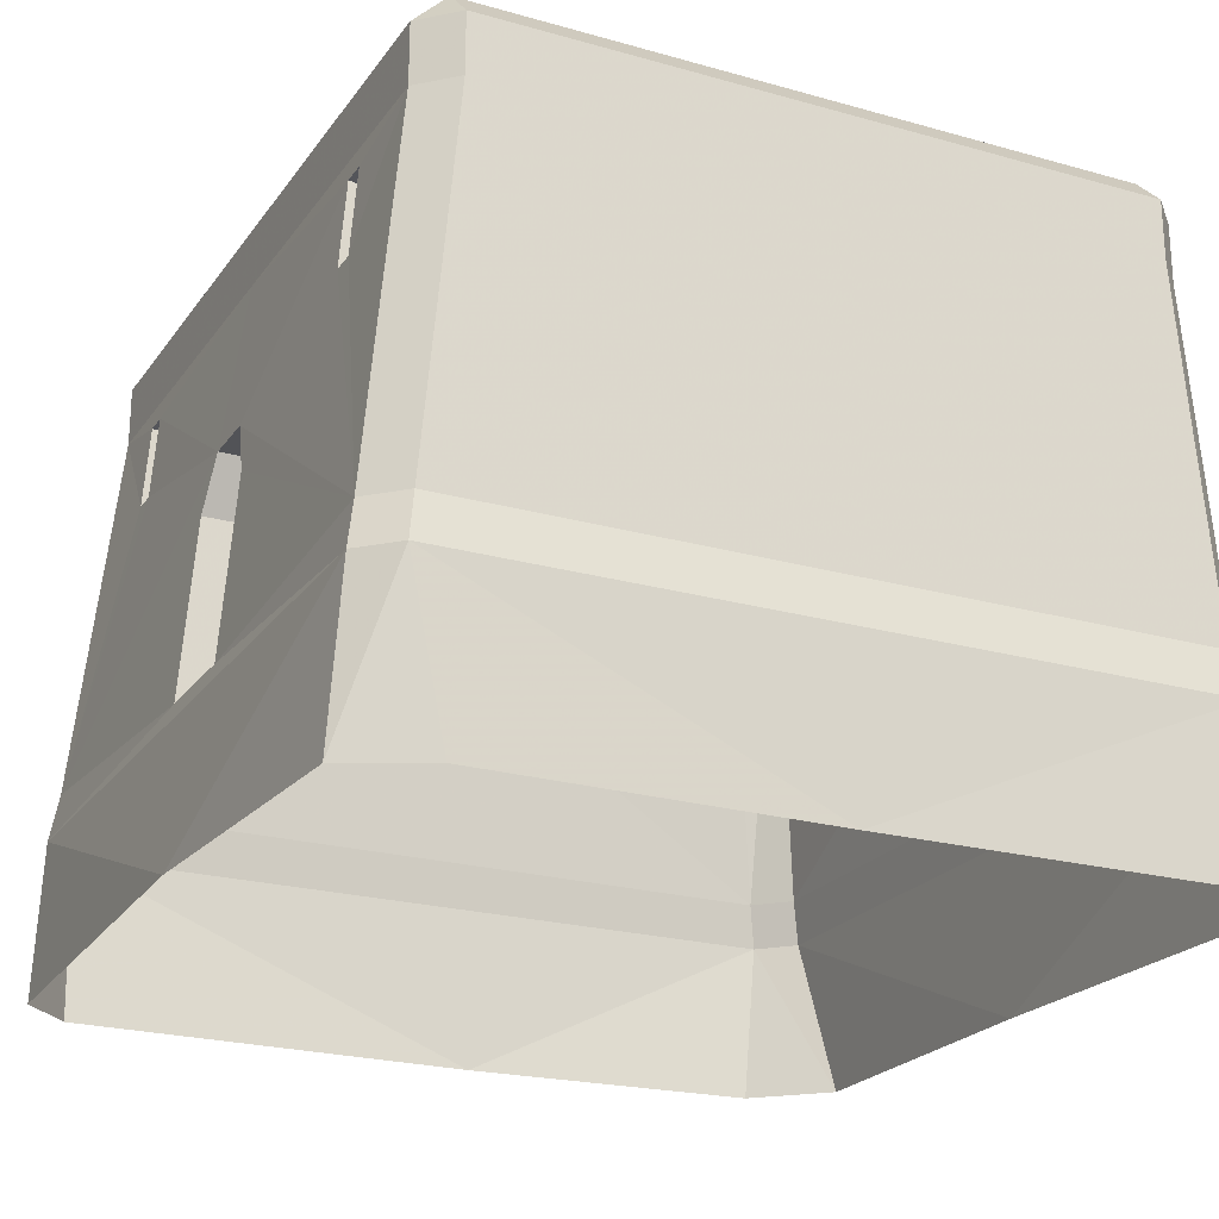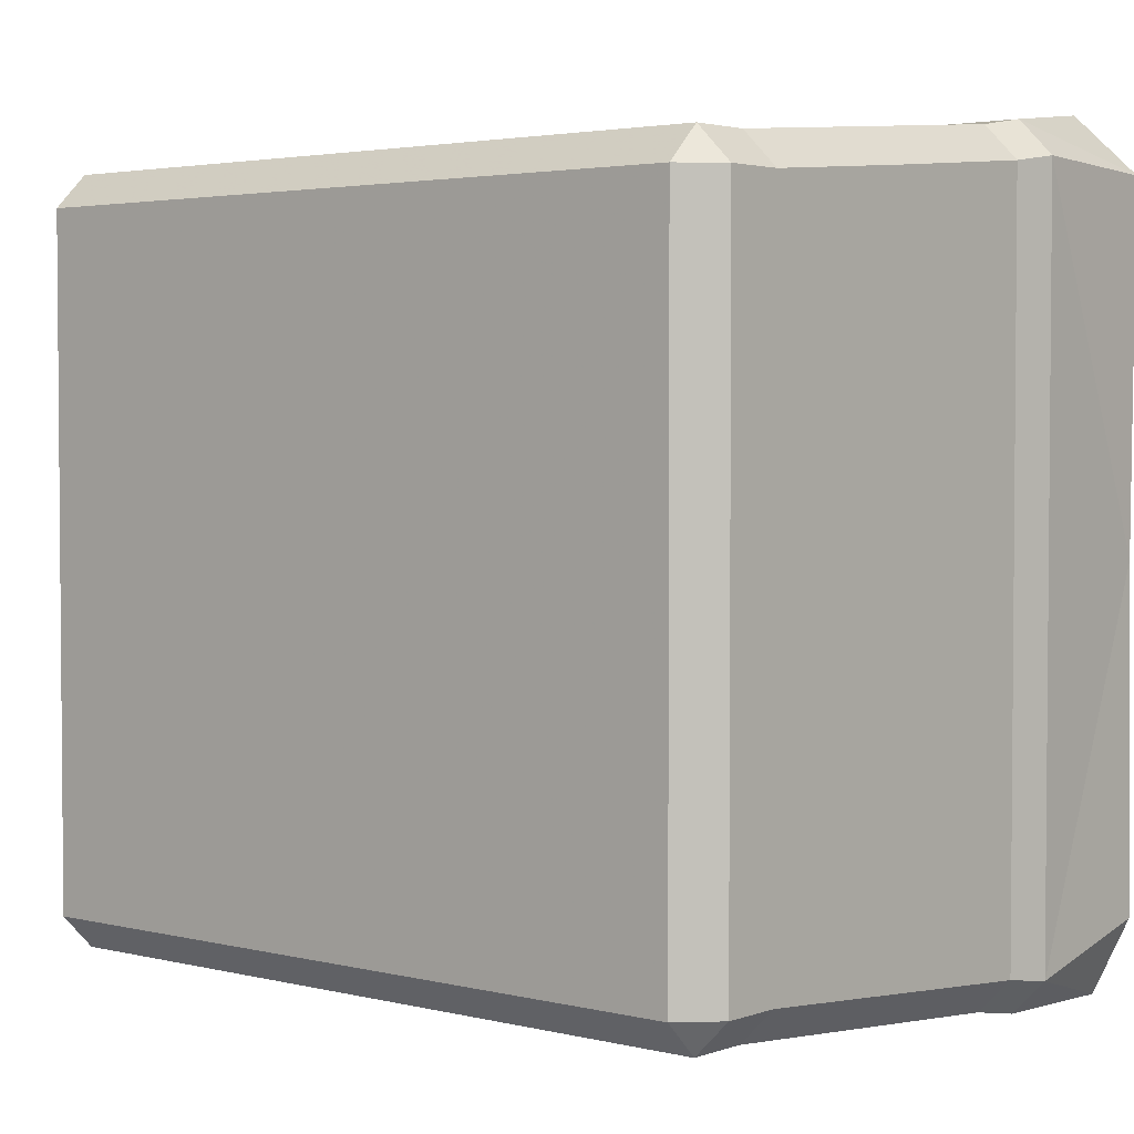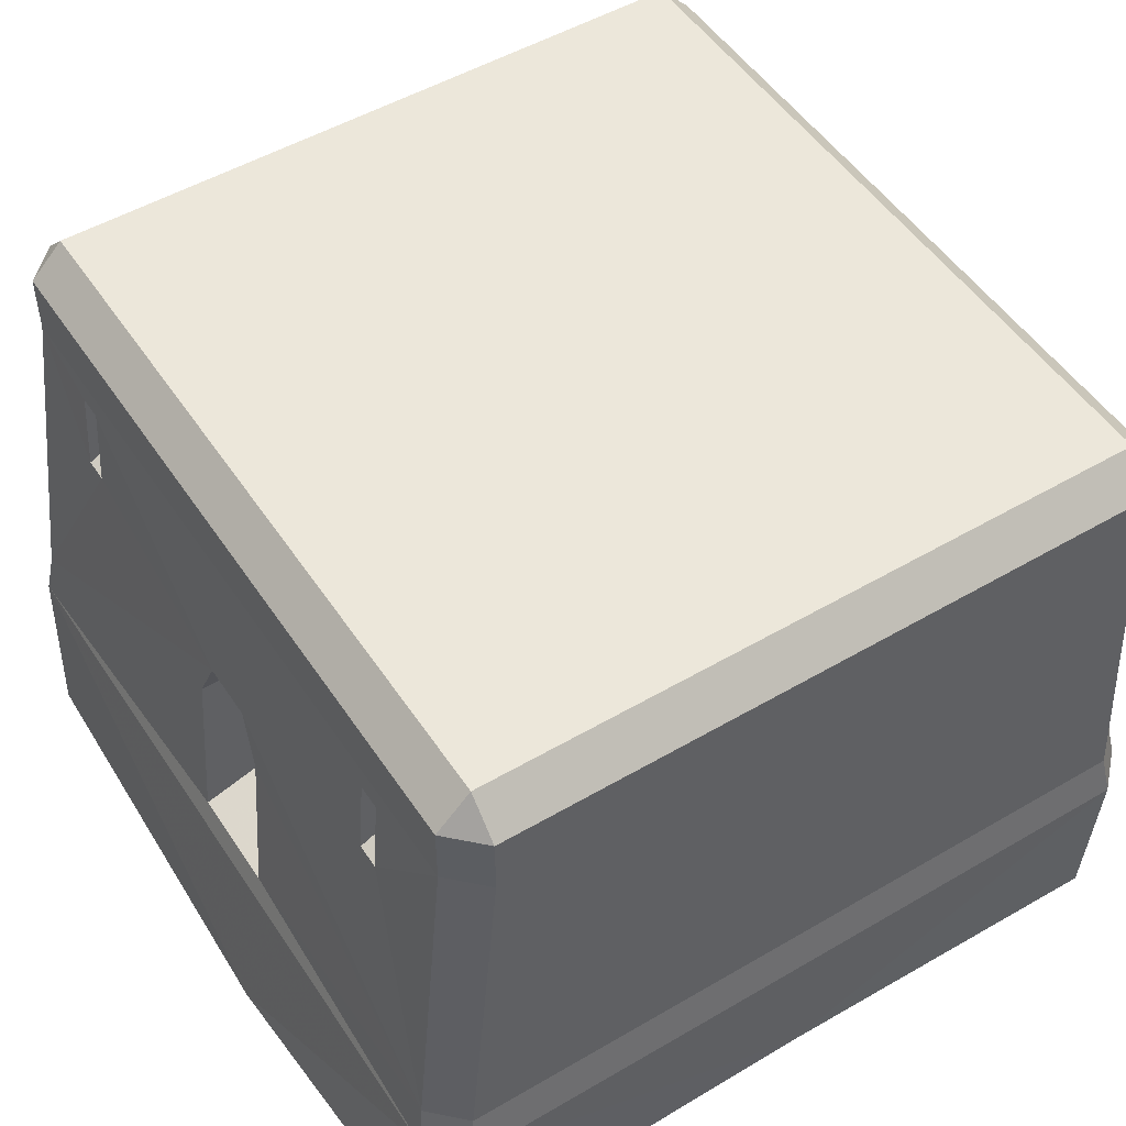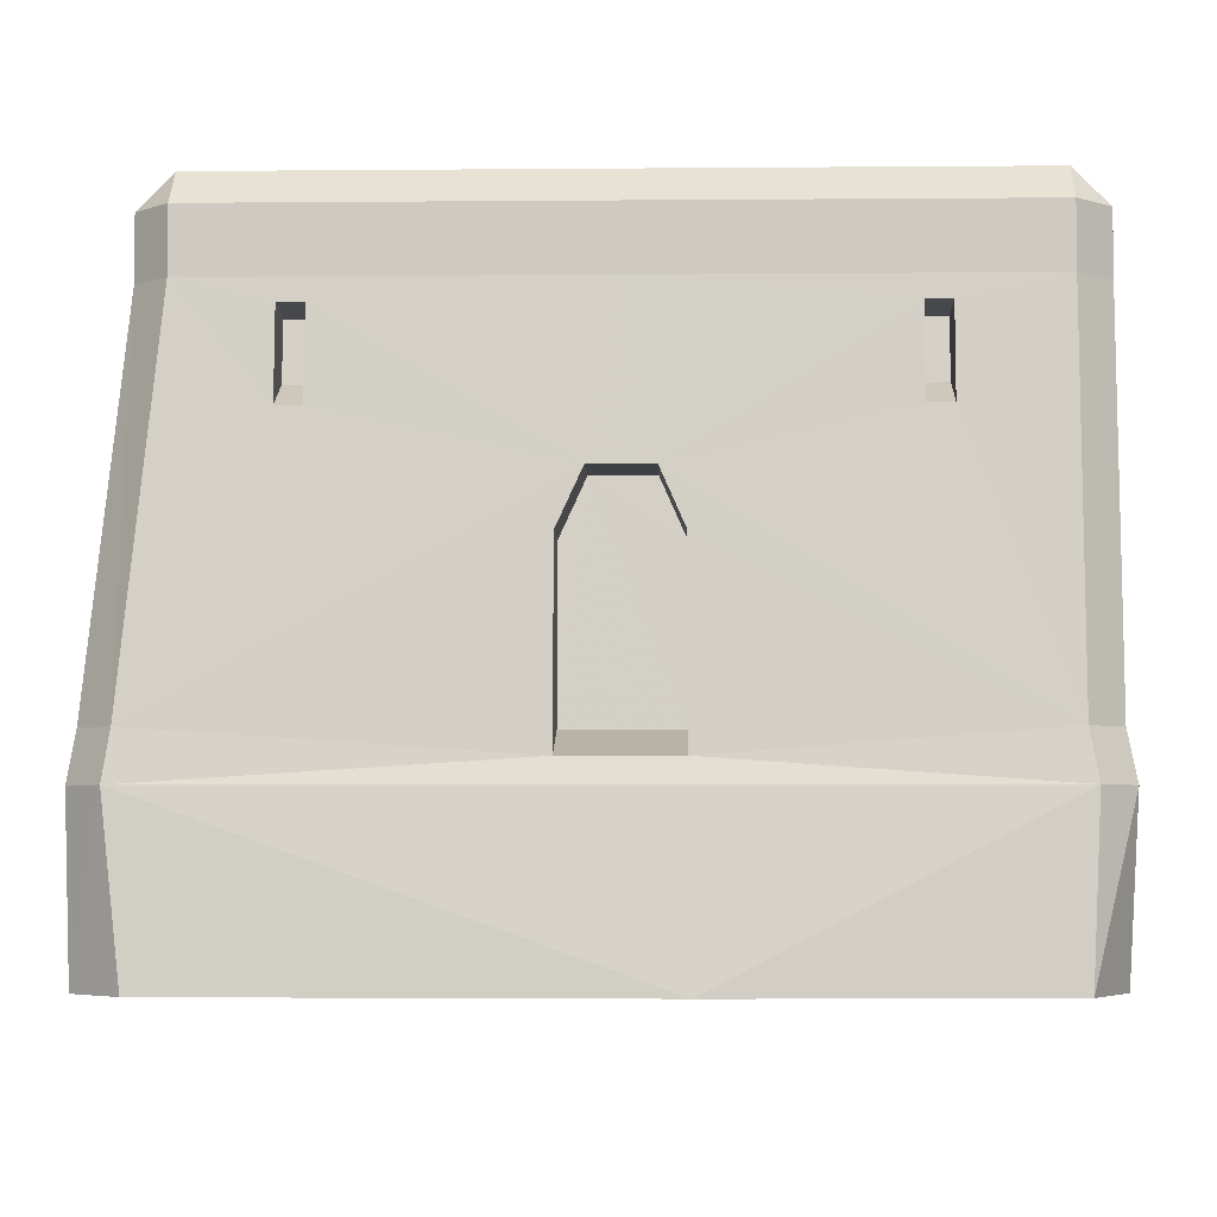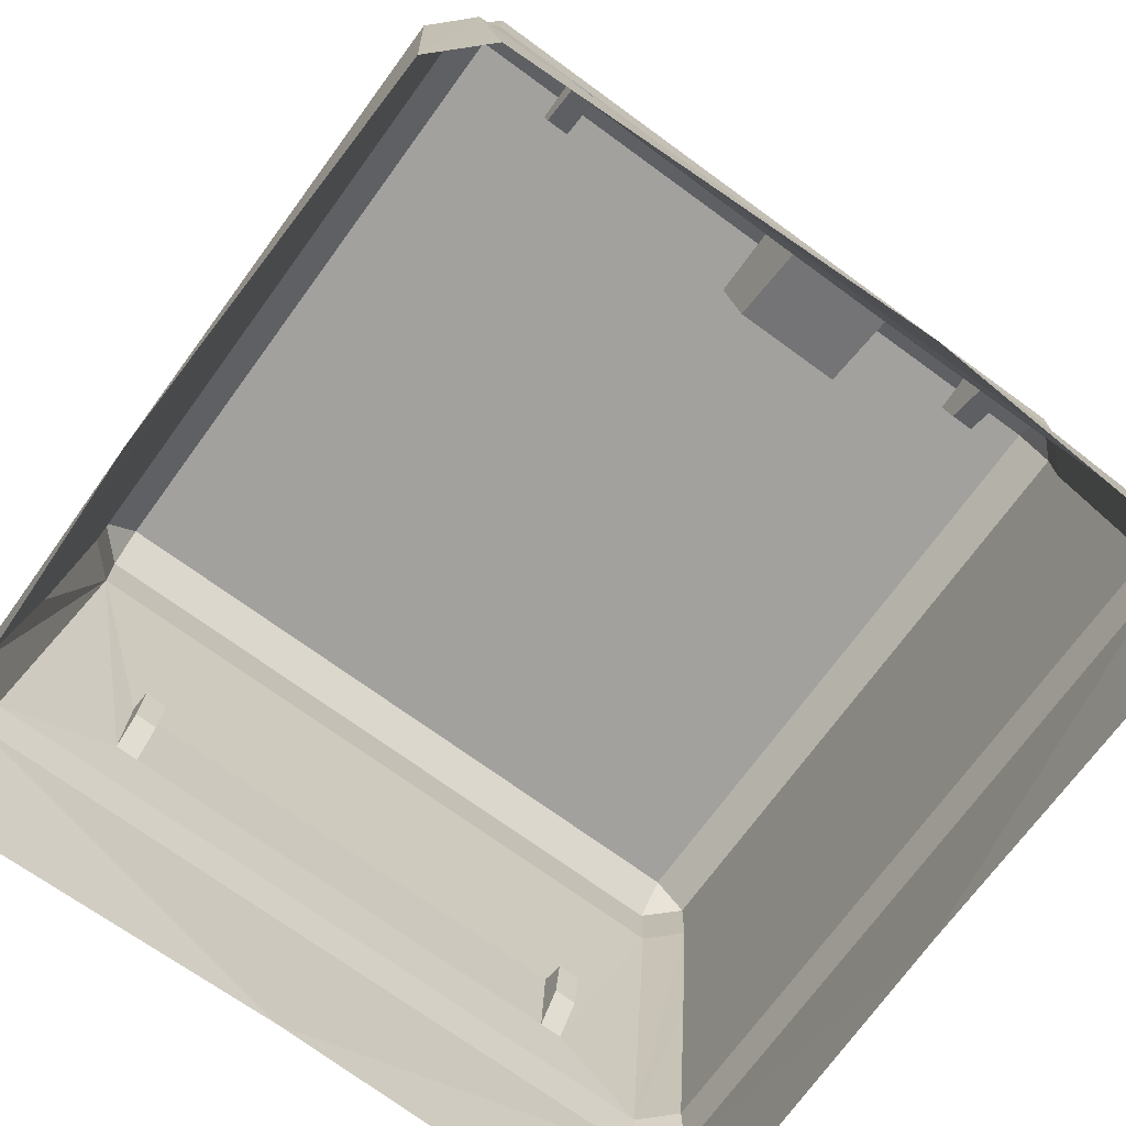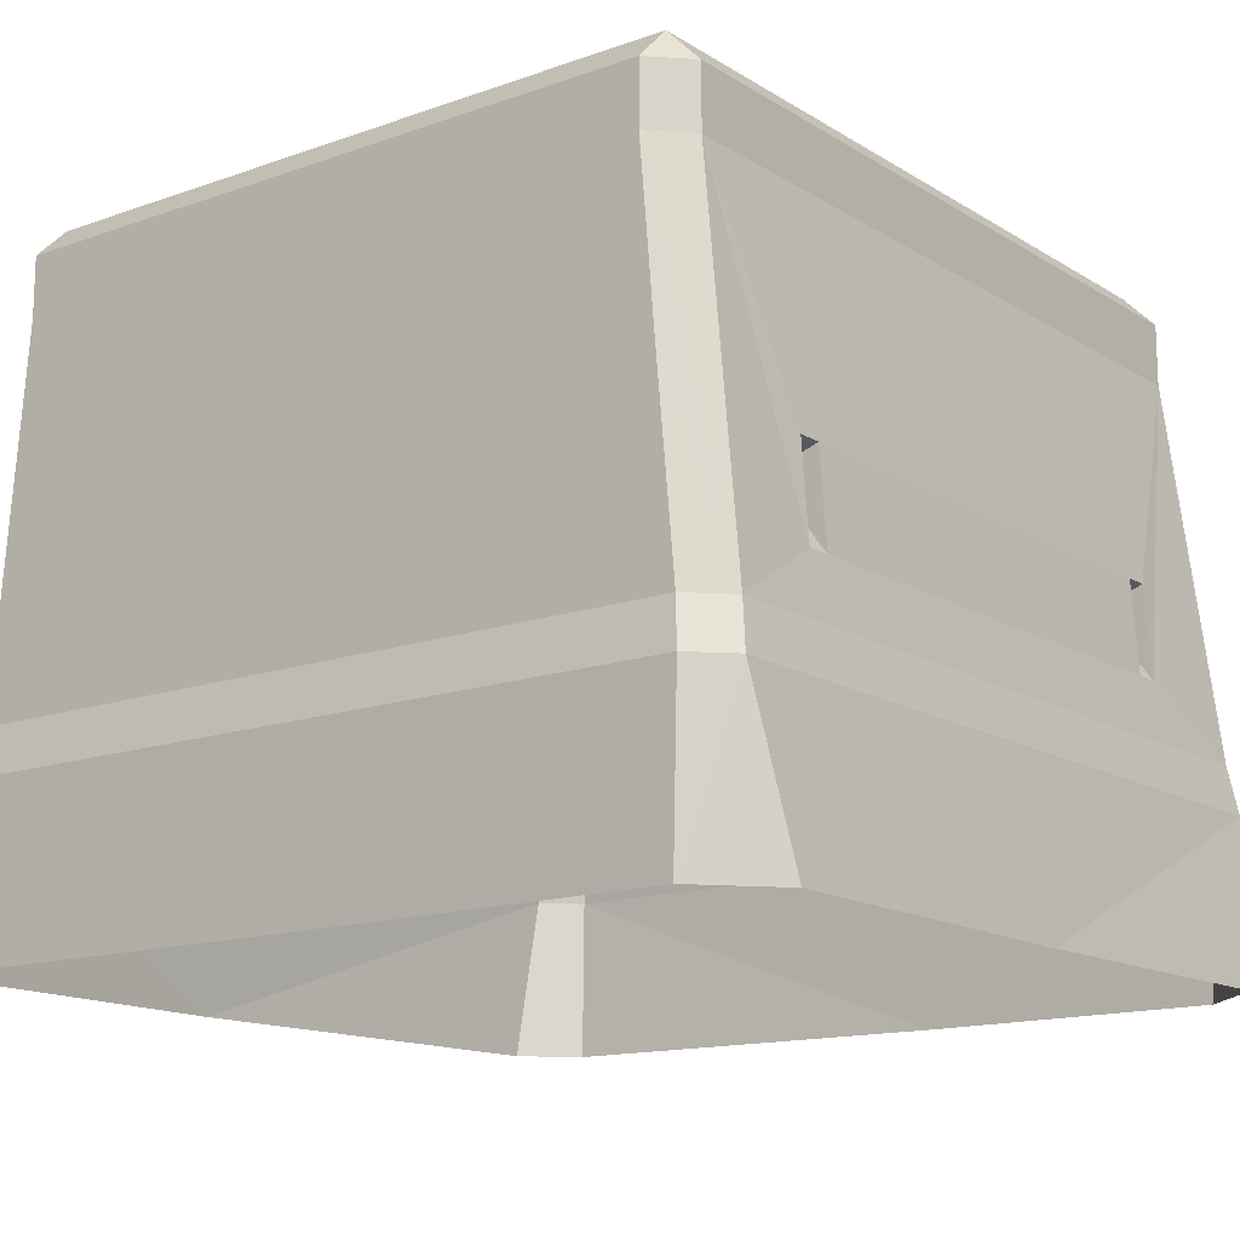
<metadata>
{"format":"obj","ext":"obj","renderer":"f3d","projection":"perspective","resolution":1024,"background":"white","views":[{"elev":-22.3,"azim":-116.1,"up":"+Y"},{"elev":3.0,"azim":-139.9,"up":"+Z"},{"elev":50.8,"azim":-122.6,"up":"+Y"},{"elev":-4.6,"azim":-178.4,"up":"+Y"},{"elev":-72.1,"azim":143.9,"up":"+Y"},{"elev":-14.5,"azim":-52.5,"up":"+Y"}]}
</metadata>
<code>
v 4.95 6.45 4.57
v -0.19 6.45 4.57
v -0.35 6.45 -0.01
v -5.34 6.45 4.57
v -5.34 6.45 -0.15
v -5.34 6.45 -4.88
v -0.19 6.45 -4.88
v 4.95 6.45 -4.88
v 4.95 6.45 -0.15
v -5.82 3.36 0.03
v -5.82 2.76 4.77
v -5.82 0 0.09
v -5.82 0 5.02
v -5.94 -0.65 -5.44
v -5.94 -0.65 5.12
v -5.82 5.12 0
v -5.82 5.12 -4.88
v -5.82 5.97 -0.05
v -5.82 5.97 -4.88
v -5.34 5.97 5.04
v -5.82 5.97 4.57
v -5.34 5.12 5.04
v -5.82 5.12 4.57
v -5.82 0 -5.34
v 5.42 5.12 -4.88
v 5.42 5.12 0.53
v 5.42 5.97 -4.88
v 5.42 5.12 4.57
v 5.42 5.97 4.57
v -5.34 0 5.5
v -5.45 -0.65 5.61
v 5.43 0 5.5
v 5.52 -0.65 5.61
v 5.91 0 5.02
v 6.01 -0.65 5.12
v 4.95 5.12 5.04
v 5.64 2.35 4.77
v 5.91 0 -5.34
v 6.01 -0.65 -5.44
v 3.37 0.82 5.4
v 3.71 0.82 5.4
v 3.71 2.09 5.31
v 3.37 2.09 5.31
v -3.96 2.09 5.31
v -3.96 0.82 5.4
v -3.62 0.82 5.4
v -3.62 2.09 5.31
v -4.92 -2.96 5.88
v 0.26 -2.96 5.79
v 4.99 -2.96 5.88
v 5.94 -2.96 4.89
v -5.88 -2.96 5.02
v 0.54 0 -4.77
v 0.54 -0.33 -5.82
v -0.95 0 -4.77
v -0.95 -0.33 -5.82
v 0.54 2.19 -5.62
v 0.54 2.19 -4.58
v 0.2 2.94 -5.56
v 0.2 2.94 -4.51
v -0.62 2.94 -5.56
v -0.62 2.94 -4.51
v -0.95 2.19 -5.62
v -0.95 2.19 -4.58
v 3.71 4.74 -4.73
v 3.71 4.82 -5.39
v 3.71 3.96 -4.82
v 3.71 3.63 -5.48
v 3.37 3.96 -4.82
v 3.37 3.63 -5.48
v 3.37 4.74 -4.73
v 3.37 4.82 -5.39
v -3.96 4.74 -4.73
v -3.96 4.82 -5.39
v -3.62 4.74 -4.73
v -3.62 4.82 -5.39
v -3.96 3.96 -4.82
v -3.96 3.63 -5.48
v -3.62 3.96 -4.82
v -3.62 3.63 -5.48
v 3.71 1.31 5.04
v 3.71 1.96 4.95
v 3.37 1.31 5.04
v 3.37 1.96 4.95
v -3.62 1.31 5.04
v -3.62 1.96 4.95
v -3.96 1.31 5.04
v -3.96 1.96 4.95
v 5.63 2.76 0.57
v 5.94 -2.96 -5.41
v 6.1 -2.96 0.51
v -5.88 -2.96 -4.94
v -5.83 -2.96 -0.11
v -5.34 5.12 -5.36
v -5.34 0 -5.82
v -5.45 -0.65 -5.93
v -0.18 -0.65 -5.93
v 5.52 -0.65 -5.93
v 5.43 0 -5.82
v 4.95 5.12 -5.36
v -0.19 5.12 -5.36
v 4.95 5.97 -5.36
v -5.34 5.97 -5.36
v -5.33 -2.96 -6.05
v -0.99 -2.96 -6.3
v 5.24 -2.96 -6.1
v 4.95 5.97 5.04
o Node 0
f 3 2 1
f 4 2 3
f 3 4 3
f 5 4 3
f 3 5 3
f 6 5 3
f 3 6 3
f 7 6 3
f 3 7 3
f 8 7 3
f 3 8 3
f 9 8 3
f 1 9 3
f 12 11 10
f 13 11 12
f 14 13 12
f 15 13 14
f 15 15 14
f 16 15 15
f 16 16 15
f 17 16 16
f 18 17 16
f 19 17 18
f 5 19 18
f 6 19 5
f 6 6 5
f 4 6 6
f 4 4 6
f 20 4 4
f 21 20 4
f 22 20 21
f 23 22 21
f 23 22 23
f 12 23 23
f 12 23 12
f 24 12 12
f 14 12 24
f 14 14 24
f 25 14 14
f 25 25 14
f 26 25 25
f 27 26 25
f 28 26 27
f 29 28 27
f 29 28 29
f 30 29 29
f 30 29 30
f 31 30 30
f 32 30 31
f 33 32 31
f 34 32 33
f 35 34 33
f 35 34 35
f 32 35 35
f 32 35 32
f 34 32 32
f 36 32 34
f 37 36 34
f 28 36 37
f 28 28 37
f 38 28 28
f 38 38 28
f 39 38 38
f 34 39 38
f 35 39 34
f 35 35 34
f 30 35 35
f 30 30 35
f 40 30 30
f 32 40 30
f 41 40 32
f 36 41 32
f 42 41 36
f 36 42 36
f 43 42 36
f 22 43 36
f 22 43 22
f 44 22 22
f 44 22 44
f 22 44 44
f 45 44 22
f 30 45 22
f 46 45 30
f 40 46 30
f 46 46 40
f 43 46 40
f 47 46 43
f 22 47 43
f 44 47 22
f 44 44 22
f 48 44 44
f 48 48 44
f 31 48 48
f 49 31 48
f 33 31 49
f 50 33 49
f 35 33 50
f 51 35 50
f 51 35 51
f 48 51 51
f 48 51 48
f 31 48 48
f 52 48 31
f 15 52 31
f 15 52 15
f 53 15 15
f 53 15 53
f 54 53 53
f 55 53 54
f 56 55 54
f 56 55 56
f 54 56 56
f 54 56 54
f 53 54 54
f 57 54 53
f 58 57 53
f 59 57 58
f 60 59 58
f 61 59 60
f 62 61 60
f 63 61 62
f 64 63 62
f 56 63 64
f 55 56 64
f 55 56 55
f 65 55 55
f 65 55 65
f 66 65 65
f 67 65 66
f 68 67 66
f 68 67 68
f 69 68 68
f 69 68 69
f 70 69 69
f 71 69 70
f 72 71 70
f 72 71 72
f 67 72 72
f 67 72 67
f 68 67 67
f 69 67 68
f 70 69 68
f 70 69 70
f 71 70 70
f 71 70 71
f 72 71 71
f 65 71 72
f 66 65 72
f 66 65 66
f 73 66 66
f 73 66 73
f 74 73 73
f 75 73 74
f 76 75 74
f 76 75 76
f 77 76 76
f 77 76 77
f 78 77 77
f 73 77 78
f 74 73 78
f 74 73 74
f 79 74 74
f 79 74 79
f 80 79 79
f 77 79 80
f 78 77 80
f 78 77 78
f 75 78 78
f 75 78 75
f 76 75 75
f 79 75 76
f 80 79 76
f 80 79 80
f 81 80 80
f 81 80 81
f 41 81 81
f 82 81 41
f 42 82 41
f 42 82 42
f 83 42 42
f 83 42 83
f 40 83 83
f 81 83 40
f 41 81 40
f 41 81 41
f 82 41 41
f 82 41 82
f 42 82 82
f 84 82 42
f 43 84 42
f 43 84 43
f 85 43 43
f 85 43 85
f 46 85 85
f 86 85 46
f 47 86 46
f 47 86 47
f 84 47 47
f 84 47 84
f 43 84 84
f 83 84 43
f 40 83 43
f 40 83 40
f 87 40 40
f 87 40 87
f 45 87 87
f 85 87 45
f 46 85 45
f 46 85 46
f 88 46 46
f 88 46 88
f 44 88 88
f 87 88 44
f 45 87 44
f 45 87 45
f 86 45 45
f 86 45 86
f 47 86 86
f 88 86 47
f 44 88 47
f 44 88 44
f 12 44 44
f 12 44 12
f 10 12 12
f 24 12 10
f 16 24 10
f 17 24 16
f 17 17 16
f 28 17 17
f 28 28 17
f 26 28 28
f 37 26 28
f 89 26 37
f 89 89 37
f 11 89 89
f 11 11 89
f 10 11 11
f 23 10 11
f 16 10 23
f 21 16 23
f 18 16 21
f 21 18 21
f 5 18 21
f 4 5 21
f 4 5 4
f 90 4 4
f 90 4 90
f 39 90 90
f 91 90 39
f 35 91 39
f 51 91 35
f 51 51 35
f 92 51 51
f 92 92 51
f 14 92 92
f 93 14 92
f 15 14 93
f 52 15 93
f 52 15 52
f 17 52 52
f 17 52 17
f 94 17 17
f 24 17 94
f 95 24 94
f 96 24 95
f 56 96 95
f 97 96 56
f 54 97 56
f 98 97 54
f 99 98 54
f 39 98 99
f 99 39 99
f 38 39 99
f 99 38 99
f 25 38 99
f 100 25 99
f 100 25 100
f 37 100 100
f 37 100 37
f 34 37 37
f 89 37 34
f 38 89 34
f 89 89 38
f 25 89 38
f 26 89 25
f 26 26 25
f 14 26 26
f 14 14 26
f 96 14 14
f 24 96 14
f 24 96 24
f 61 24 24
f 61 24 61
f 101 61 61
f 59 61 101
f 72 59 101
f 59 59 72
f 70 59 72
f 99 59 70
f 68 99 70
f 100 99 68
f 66 100 68
f 100 100 66
f 72 100 66
f 101 100 72
f 101 101 72
f 54 101 101
f 54 54 101
f 99 54 54
f 57 99 54
f 59 99 57
f 59 59 57
f 25 59 59
f 25 25 59
f 27 25 25
f 100 27 25
f 102 27 100
f 101 102 100
f 103 102 101
f 94 103 101
f 103 103 94
f 17 103 94
f 103 103 17
f 19 103 17
f 103 103 19
f 6 103 19
f 103 103 6
f 7 103 6
f 102 103 7
f 8 102 7
f 27 102 8
f 27 27 8
f 31 27 27
f 31 31 27
f 15 31 31
f 30 15 31
f 13 15 30
f 30 13 30
f 11 13 30
f 30 11 30
f 23 11 30
f 22 23 30
f 22 23 22
f 92 22 22
f 92 22 92
f 14 92 92
f 104 92 14
f 96 104 14
f 105 104 96
f 97 105 96
f 105 105 97
f 98 105 97
f 106 105 98
f 98 106 98
f 90 106 98
f 39 90 98
f 39 90 39
f 4 39 39
f 4 39 4
f 20 4 4
f 2 4 20
f 107 2 20
f 1 2 107
f 107 1 107
f 29 1 107
f 107 29 107
f 28 29 107
f 107 28 107
f 36 28 107
f 107 36 107
f 22 36 107
f 20 22 107
f 20 22 20
f 1 20 20
f 1 20 1
f 29 1 1
f 9 1 29
f 27 9 29
f 8 9 27
f 8 8 27
f 56 8 8
f 56 56 8
f 63 56 56
f 95 63 56
f 61 63 95
f 80 61 95
f 61 61 80
f 76 61 80
f 101 61 76
f 76 101 76
f 94 101 76
f 74 94 76
f 94 94 74
f 78 94 74
f 95 94 78
f 80 95 78
f 75 77 73
f 79 77 75
f 79 79 75
f 71 79 79
f 71 71 79
f 69 71 71
f 65 69 71
f 67 69 65
f 67 67 65
f 82 67 67
f 82 82 67
f 81 82 82
f 84 81 82
f 83 81 84
f 83 83 84
f 86 83 83
f 86 86 83
f 85 86 86
f 88 85 86
f 87 85 88
f 87 87 88
f 62 87 87
f 62 62 87
f 64 62 62
f 60 64 62
f 55 64 60
f 60 55 60
f 53 55 60
f 58 53 60
o Node 1

</code>
